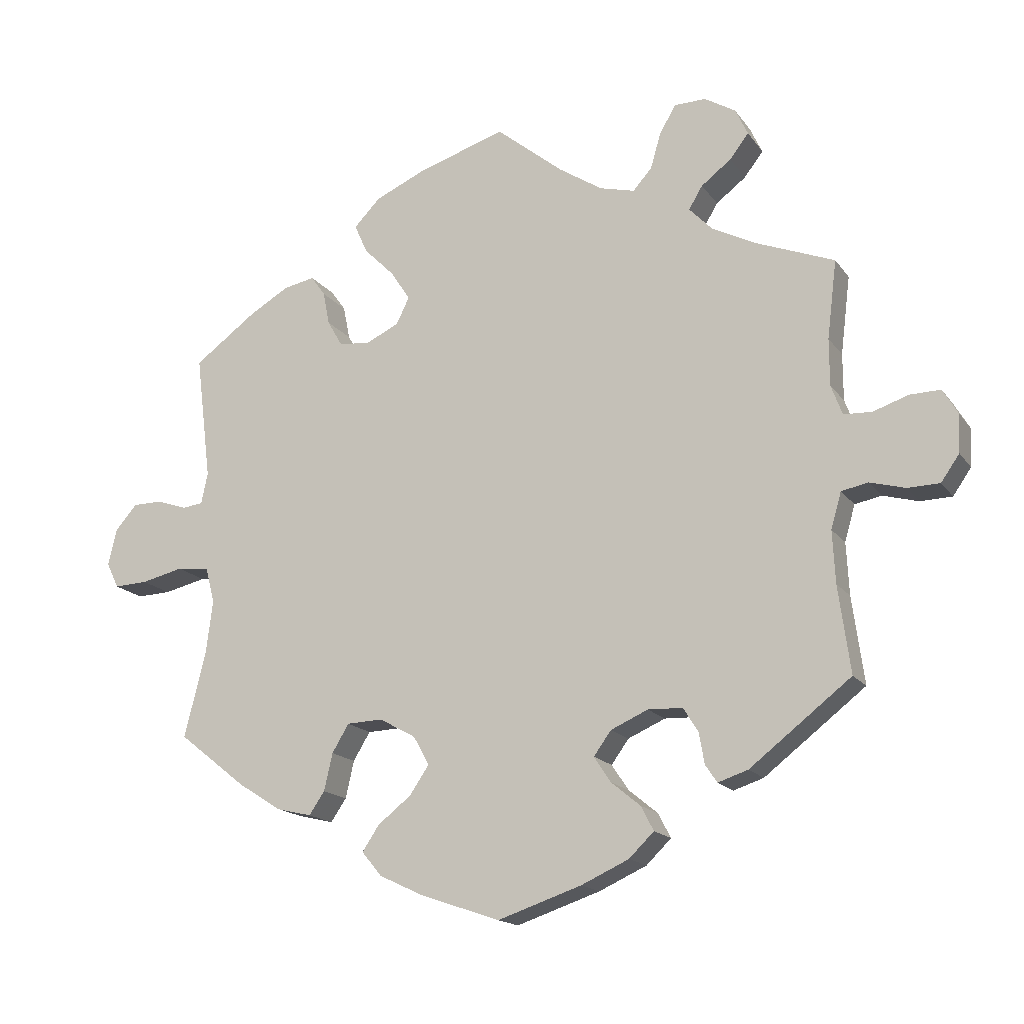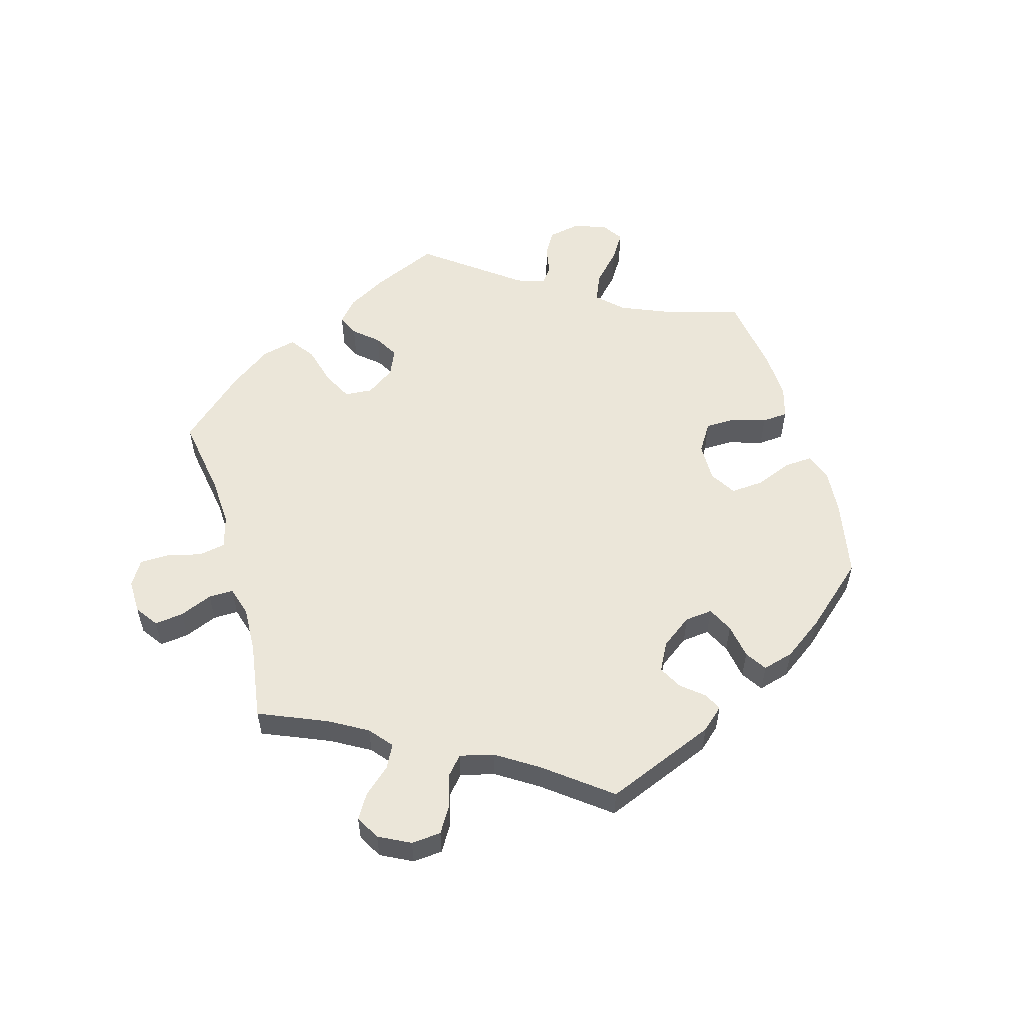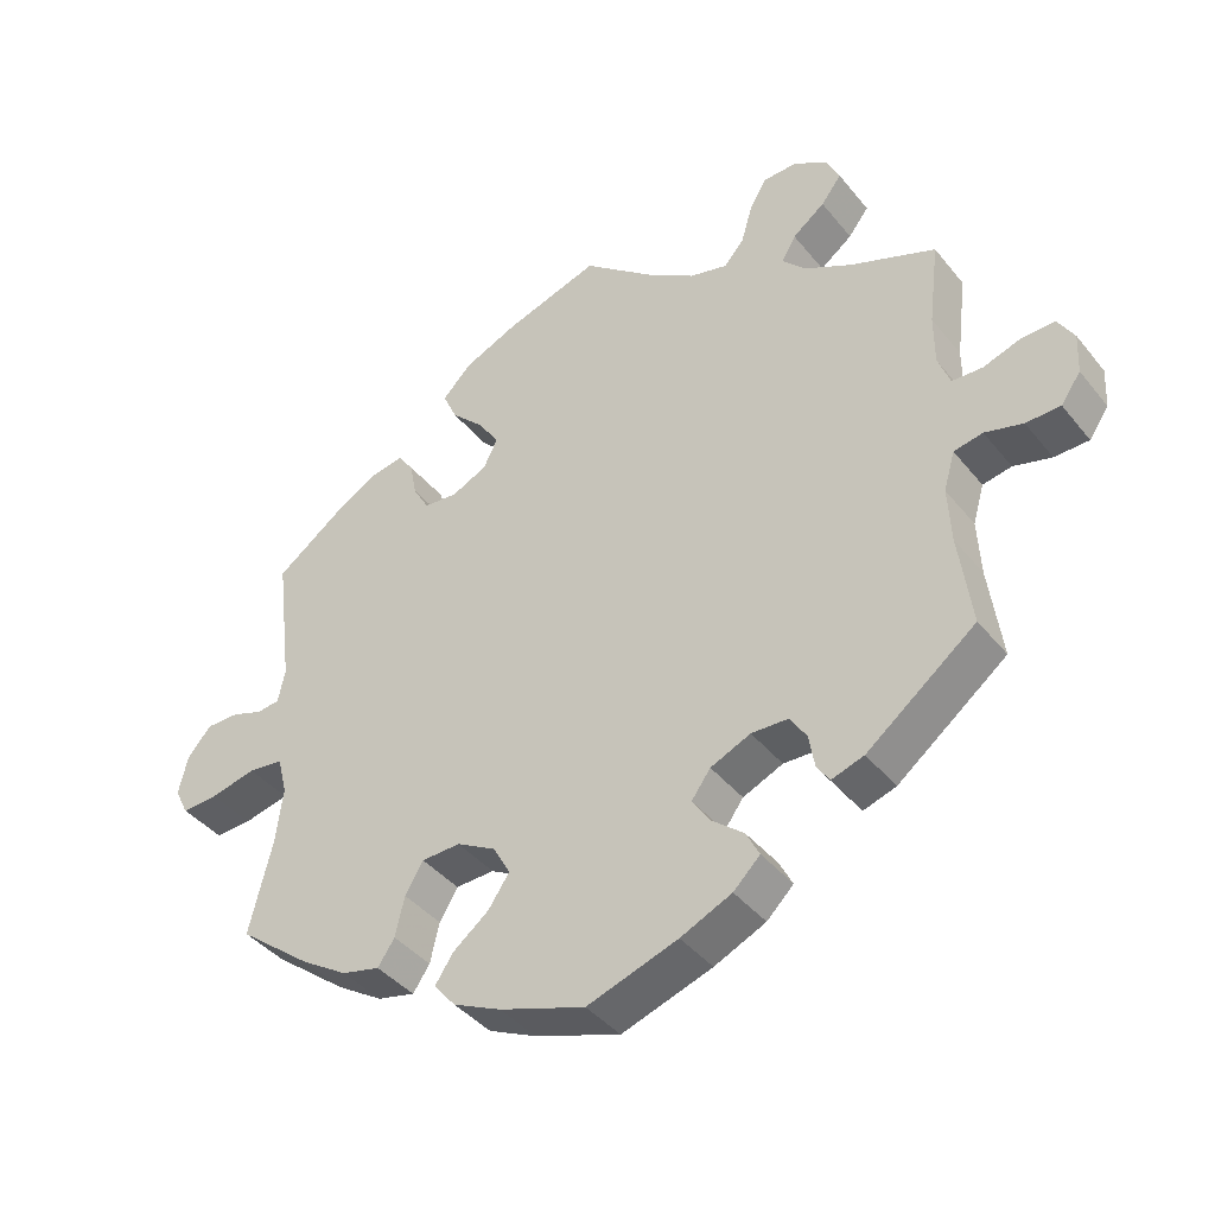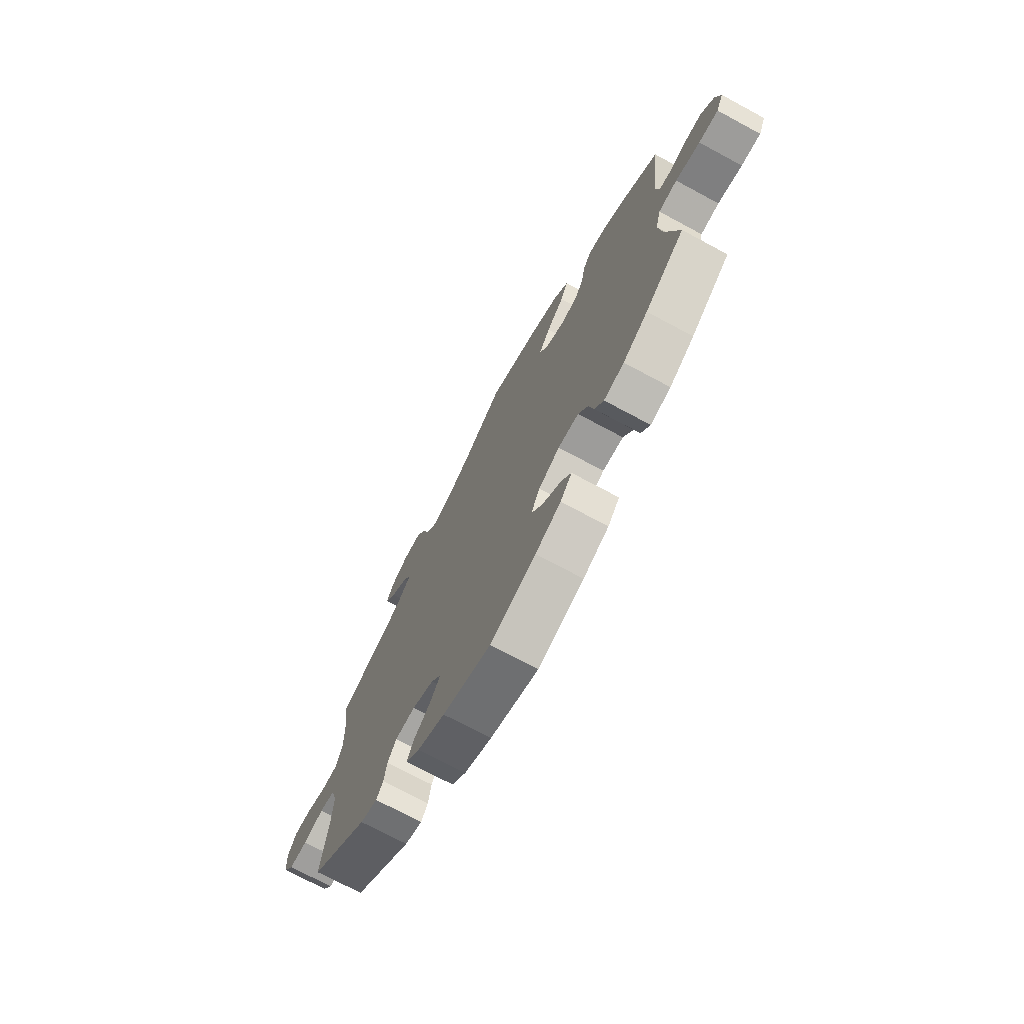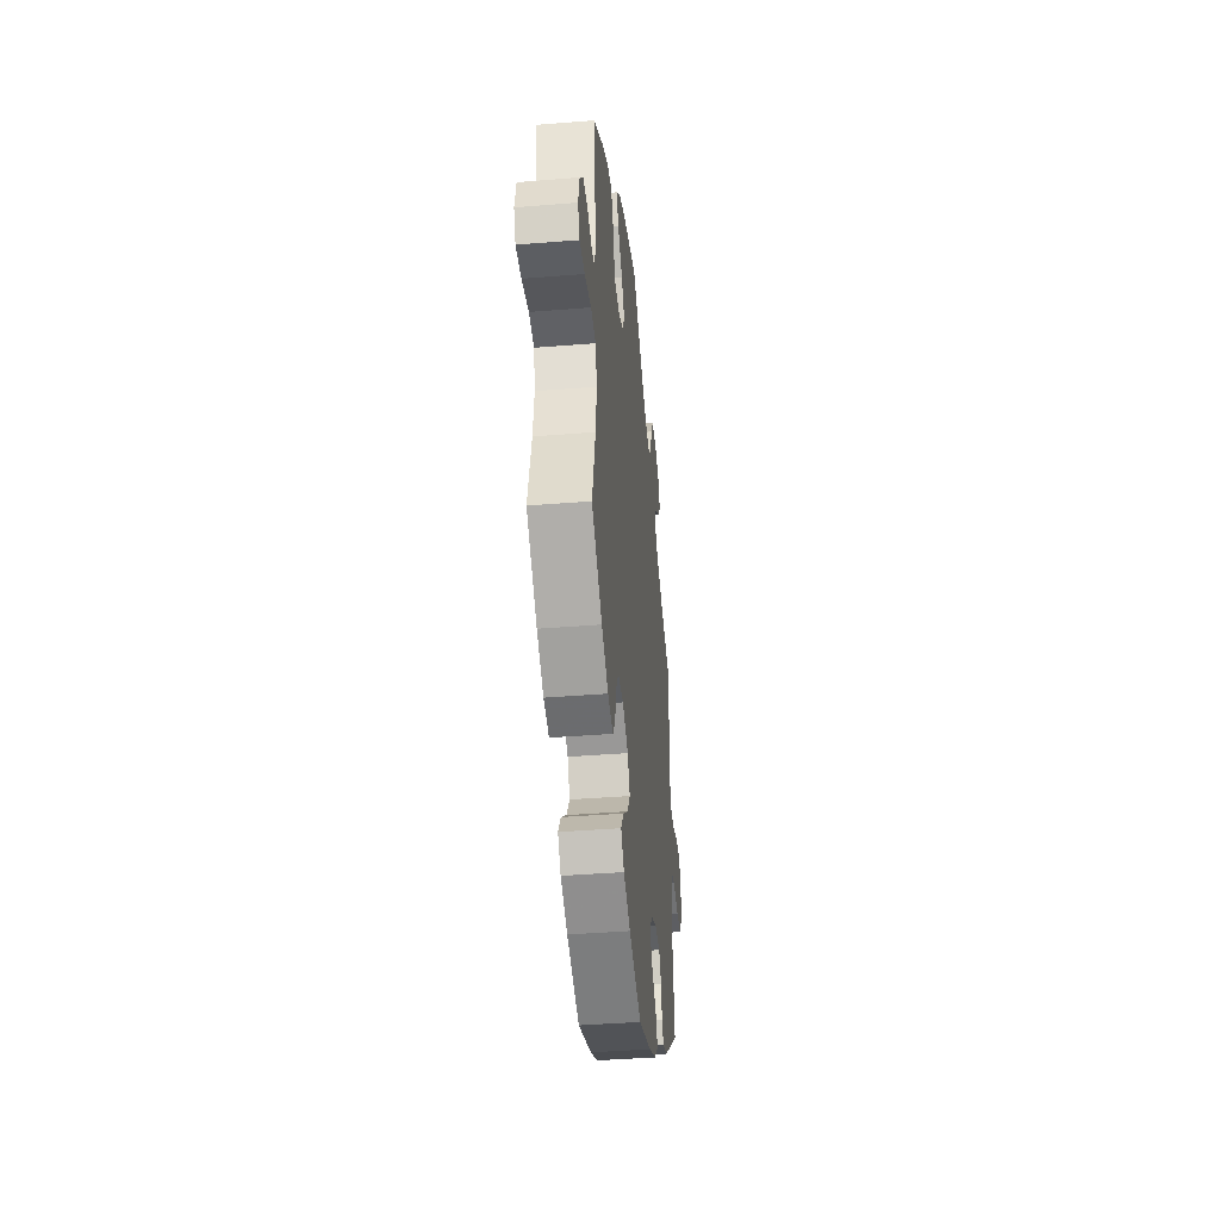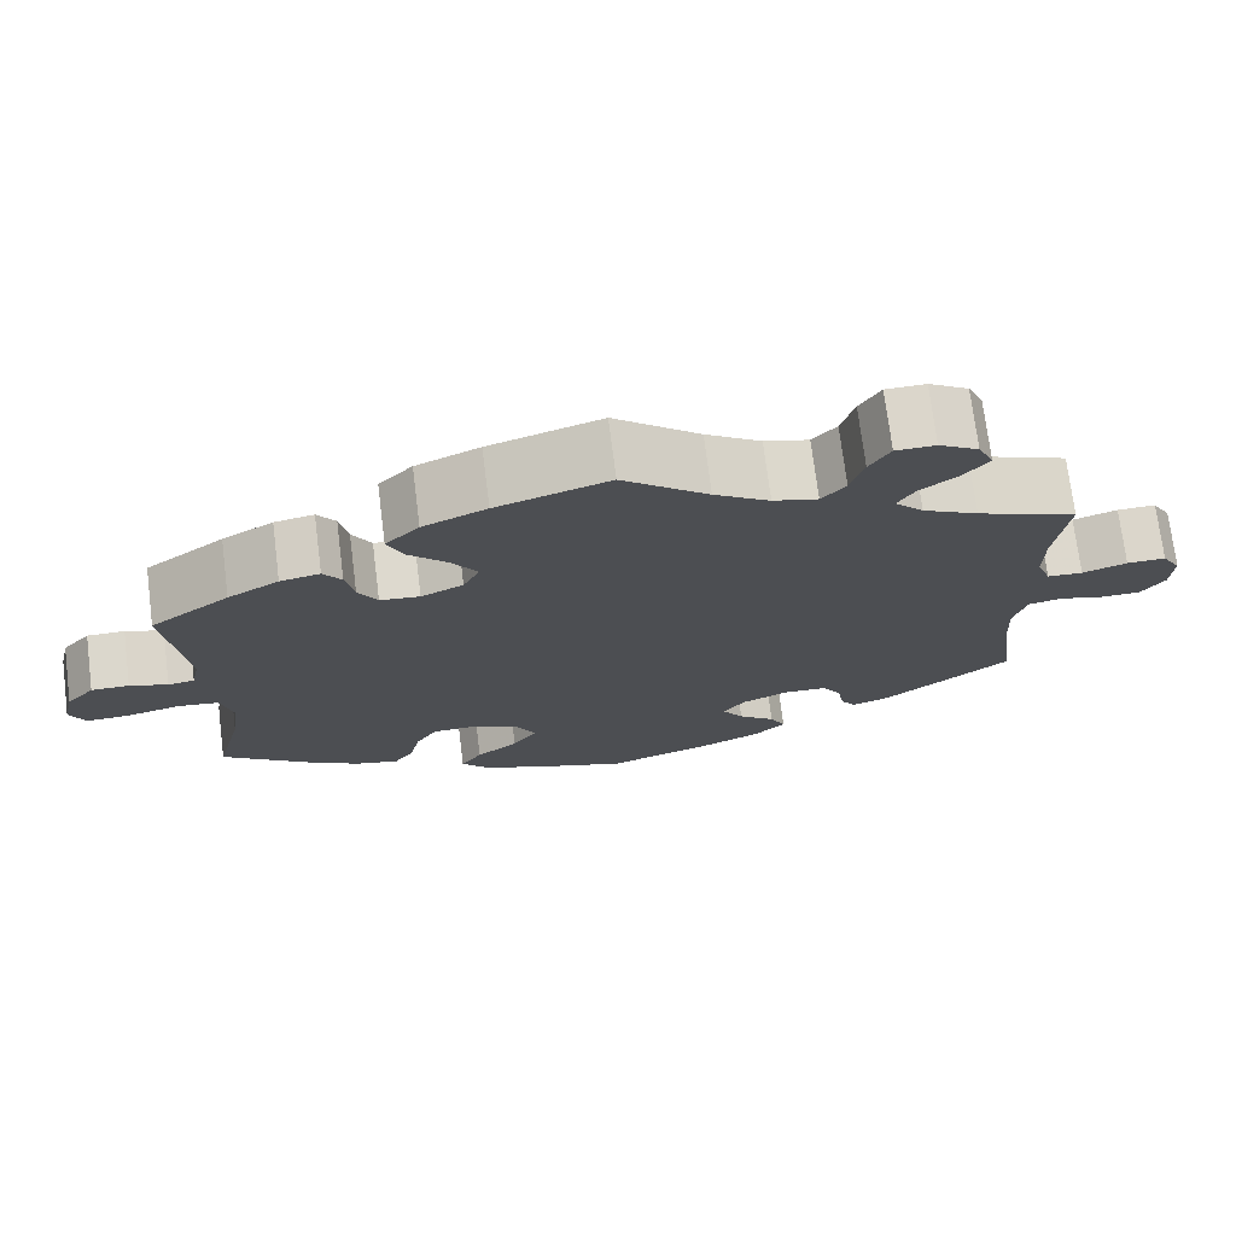
<metadata>
{"format":"obj","ext":"obj","renderer":"f3d","projection":"perspective","resolution":1024,"background":"white","views":[{"elev":-16.6,"azim":23.8,"up":"+Z"},{"elev":55.1,"azim":104.1,"up":"+Y"},{"elev":-40.9,"azim":35.1,"up":"+Z"},{"elev":-72.2,"azim":-118.3,"up":"+Z"},{"elev":-40.3,"azim":-84.3,"up":"+Z"},{"elev":73.2,"azim":-7.2,"up":"+Z"}]}
</metadata>
<code>
v -0.136 0.07 0.577
v 0.41 0.07 0.538
v -0.276 0.07 0.303
v 0.636 0.07 0.088
v -0.19 0.07 -0.546
v 0.381 0.07 0.5
v -0.254 0.07 0.501
v 0.335 0.07 0.465
v 0.539 0.07 0.072
v -0.275 0.07 -0.356
v -0.623 0.07 -0.051
v -0.309 0.07 0.394
v 0.287 0.07 -0.334
v -0.288 0.07 -0.413
v -0.312 0.07 -0.448
v -0.331 0.07 0.425
v 0.171 0.07 0.491
v 0.582 0.07 0.07
v 0.225 0.07 0.477
v -0.299 0.07 0.343
v 0.234 0.07 -0.332
v 0.129 0.07 -0.577
v 0.519 0.07 -0.177
v -0.213 0.07 0.543
v -0.144 0.07 -0.43
v -0.694 0.07 -0.014
v 0.703 0.07 -0.008
v 0.343 0.07 0.608
v -0.558 0.07 -0.036
v -0.601 0.07 0.081
v 0.706 0.07 0.05
v 0.537 0.07 0.31
v -0.157 0.07 0.363
v 0.24 0.07 -0.507
v 0.177 0.07 -0.357
v -0.523 0.07 0.069
v -0.249 0.07 -0.313
v 0.31 0.07 -0.371
v 0.336 0.07 -0.445
v 0.683 0.07 0.089
v 0.254 0.07 0.51
v 0.27 0.07 0.565
v -0.379 0.07 0.416
v 0.416 0.07 0.358
v 0.314 0.07 0.43
v -0.432 0.07 -0.393
v 0.572 0.07 -0.034
v -0 0.07 -0.62
v 0.176 0.07 -0.433
v 0.15 0.07 -0.394
v 0.382 0.07 -0.43
v 0.537 0.07 -0.31
v -0.647 0.07 0.081
v 0.531 0.07 -0.042
v -0.195 0.07 -0.47
v -0.122 0.07 -0.578
v 0.295 0.07 0.607
v -0.537 0.07 -0.31
v 0.626 0.07 -0.049
v -0.114 0.07 -0.386
v -0.187 0.07 0.409
v -0.221 0.07 -0.509
v -0.555 0.07 0.065
v 0.522 0.07 0.19
v 0.202 0.07 -0.544
v 0.675 0.07 -0.048
v 0.318 0.07 -0.418
v 0.515 0.07 -0.097
v 0.221 0.07 -0.47
v 0.522 0.07 0.118
v -0.228 0.07 0.298
v -0.138 0.07 -0.342
v -0.441 0.07 0.38
v -0.194 0.07 -0.311
v -0.177 0.07 0.322
v -0.681 0.07 0.042
v 0.349 0.07 0.393
v -0.675 0.07 -0.053
v -0.513 0.07 0.117
v -0.494 0.07 -0.097
v 0.391 0.07 0.579
v -0.537 0.07 0.31
v -0.508 0.07 -0.042
v -0 0.07 0.62
v -0.504 0.07 -0.177
v 0.104 0.07 0.535
v -0.234 0.07 0.456
v -0.366 0.07 -0.435
v -0.136 -0 0.577
v 0.41 -0 0.538
v -0.276 -0 0.303
v 0.636 -0 0.088
v -0.19 -0 -0.546
v 0.381 -0 0.5
v -0.254 -0 0.501
v 0.335 -0 0.465
v 0.539 -0 0.072
v -0.275 -0 -0.356
v -0.623 -0 -0.051
v -0.309 -0 0.394
v 0.287 -0 -0.334
v -0.288 -0 -0.413
v -0.312 -0 -0.448
v -0.331 -0 0.425
v 0.171 -0 0.491
v 0.582 -0 0.07
v 0.225 -0 0.477
v -0.299 -0 0.343
v 0.234 -0 -0.332
v 0.129 -0 -0.577
v 0.519 -0 -0.177
v -0.213 -0 0.543
v -0.144 -0 -0.43
v -0.694 -0 -0.014
v 0.703 -0 -0.008
v 0.343 -0 0.608
v -0.558 -0 -0.036
v -0.601 -0 0.081
v 0.706 -0 0.05
v 0.537 -0 0.31
v -0.157 -0 0.363
v 0.24 -0 -0.507
v 0.177 -0 -0.357
v -0.523 -0 0.069
v -0.249 -0 -0.313
v 0.31 -0 -0.371
v 0.336 -0 -0.445
v 0.683 -0 0.089
v 0.254 -0 0.51
v 0.27 -0 0.565
v -0.379 -0 0.416
v 0.416 -0 0.358
v 0.314 -0 0.43
v -0.432 -0 -0.393
v 0.572 -0 -0.034
v -0 -0 -0.62
v 0.176 -0 -0.433
v 0.15 -0 -0.394
v 0.382 -0 -0.43
v 0.537 -0 -0.31
v -0.647 -0 0.081
v 0.531 -0 -0.042
v -0.195 -0 -0.47
v -0.122 -0 -0.578
v 0.295 -0 0.607
v -0.537 -0 -0.31
v 0.626 -0 -0.049
v -0.114 -0 -0.386
v -0.187 -0 0.409
v -0.221 -0 -0.509
v -0.555 -0 0.065
v 0.522 -0 0.19
v 0.202 -0 -0.544
v 0.675 -0 -0.048
v 0.318 -0 -0.418
v 0.515 -0 -0.097
v 0.221 -0 -0.47
v 0.522 -0 0.118
v -0.228 -0 0.298
v -0.138 -0 -0.342
v -0.441 -0 0.38
v -0.194 -0 -0.311
v -0.177 -0 0.322
v -0.681 -0 0.042
v 0.349 -0 0.393
v -0.675 -0 -0.053
v -0.513 -0 0.117
v -0.494 -0 -0.097
v 0.391 -0 0.579
v -0.537 -0 0.31
v -0.508 -0 -0.042
v -0 -0 0.62
v -0.504 -0 -0.177
v 0.104 -0 0.535
v -0.234 -0 0.456
v -0.366 -0 -0.435
f 49 69 34 65
f 50 49 65 22
f 51 39 67 38
f 23 52 51 38
f 68 23 38 13
f 54 68 13 21
f 27 66 59 47
f 27 47 54
f 31 27 54
f 18 4 40 31
f 9 18 31 54
f 70 9 54 21
f 44 32 64
f 77 44 64 70
f 45 77 70 21
f 81 2 6 8
f 81 8 45
f 28 81 45
f 41 42 57 28
f 19 41 28 45
f 17 19 45 21
f 24 1 84 86
f 61 87 7 24
f 33 61 24 86
f 75 33 86 17
f 43 16 12 20
f 43 20 3
f 79 82 73 43
f 36 79 43 3
f 76 53 30 63
f 76 63 36
f 26 76 36
f 29 11 78 26
f 83 29 26 36
f 80 83 36 3
f 88 46 58 85
f 10 14 15 88
f 37 10 88 85
f 74 37 85 80
f 5 62 55 25
f 5 25 60
f 56 5 60
f 50 22 48 56
f 75 17 21 35
f 71 75 35 50
f 72 74 80 3
f 60 72 3 71
f 50 56 60
f 60 71 50
f 153 122 157 137
f 110 153 137 138
f 126 155 127 139
f 126 139 140 111
f 101 126 111 156
f 109 101 156 142
f 135 147 154 115
f 142 135 115
f 142 115 119
f 119 128 92 106
f 142 119 106 97
f 109 142 97 158
f 152 120 132
f 158 152 132 165
f 109 158 165 133
f 96 94 90 169
f 133 96 169
f 133 169 116
f 116 145 130 129
f 133 116 129 107
f 109 133 107 105
f 174 172 89 112
f 112 95 175 149
f 174 112 149 121
f 105 174 121 163
f 108 100 104 131
f 91 108 131
f 131 161 170 167
f 91 131 167 124
f 151 118 141 164
f 124 151 164
f 124 164 114
f 114 166 99 117
f 124 114 117 171
f 91 124 171 168
f 173 146 134 176
f 176 103 102 98
f 173 176 98 125
f 168 173 125 162
f 113 143 150 93
f 148 113 93
f 148 93 144
f 144 136 110 138
f 123 109 105 163
f 138 123 163 159
f 91 168 162 160
f 159 91 160 148
f 148 144 138
f 138 159 148
f 56 144 93 5
f 5 93 150 62
f 62 150 143 55
f 55 143 113 25
f 25 113 148 60
f 60 148 160 72
f 72 160 162 74
f 74 162 125 37
f 37 125 98 10
f 10 98 102 14
f 14 102 103 15
f 15 103 176 88
f 88 176 134 46
f 46 134 146 58
f 58 146 173 85
f 85 173 168 80
f 80 168 171 83
f 83 171 117 29
f 29 117 99 11
f 11 99 166 78
f 78 166 114 26
f 26 114 164 76
f 76 164 141 53
f 53 141 118 30
f 30 118 151 63
f 63 151 124 36
f 36 124 167 79
f 79 167 170 82
f 82 170 161 73
f 73 161 131 43
f 43 131 104 16
f 16 104 100 12
f 12 100 108 20
f 20 108 91 3
f 3 91 159 71
f 71 159 163 75
f 75 163 121 33
f 33 121 149 61
f 61 149 175 87
f 87 175 95 7
f 7 95 112 24
f 24 112 89 1
f 1 89 172 84
f 84 172 174 86
f 86 174 105 17
f 17 105 107 19
f 19 107 129 41
f 41 129 130 42
f 42 130 145 57
f 57 145 116 28
f 28 116 169 81
f 81 169 90 2
f 2 90 94 6
f 6 94 96 8
f 8 96 133 45
f 45 133 165 77
f 77 165 132 44
f 44 132 120 32
f 32 120 152 64
f 64 152 158 70
f 70 158 97 9
f 9 97 106 18
f 18 106 92 4
f 4 92 128 40
f 40 128 119 31
f 31 119 115 27
f 27 115 154 66
f 66 154 147 59
f 59 147 135 47
f 47 135 142 54
f 54 142 156 68
f 68 156 111 23
f 23 111 140 52
f 52 140 139 51
f 51 139 127 39
f 39 127 155 67
f 67 155 126 38
f 38 126 101 13
f 13 101 109 21
f 21 109 123 35
f 35 123 138 50
f 50 138 137 49
f 49 137 157 69
f 69 157 122 34
f 34 122 153 65
f 65 153 110 22
f 22 110 136 48
f 48 136 144 56

</code>
